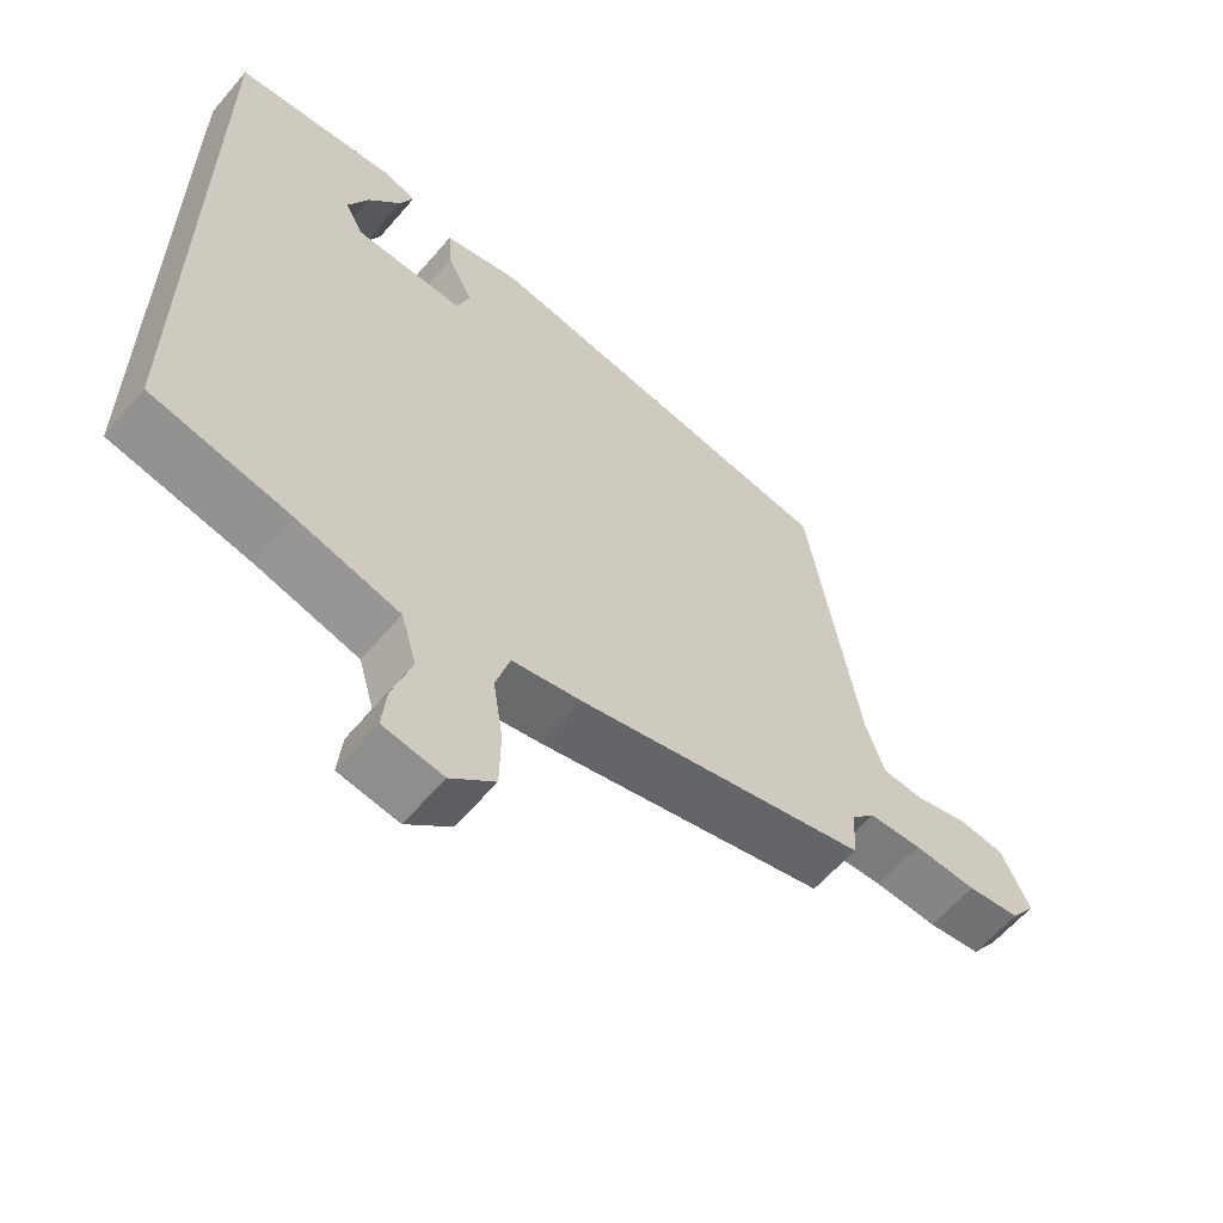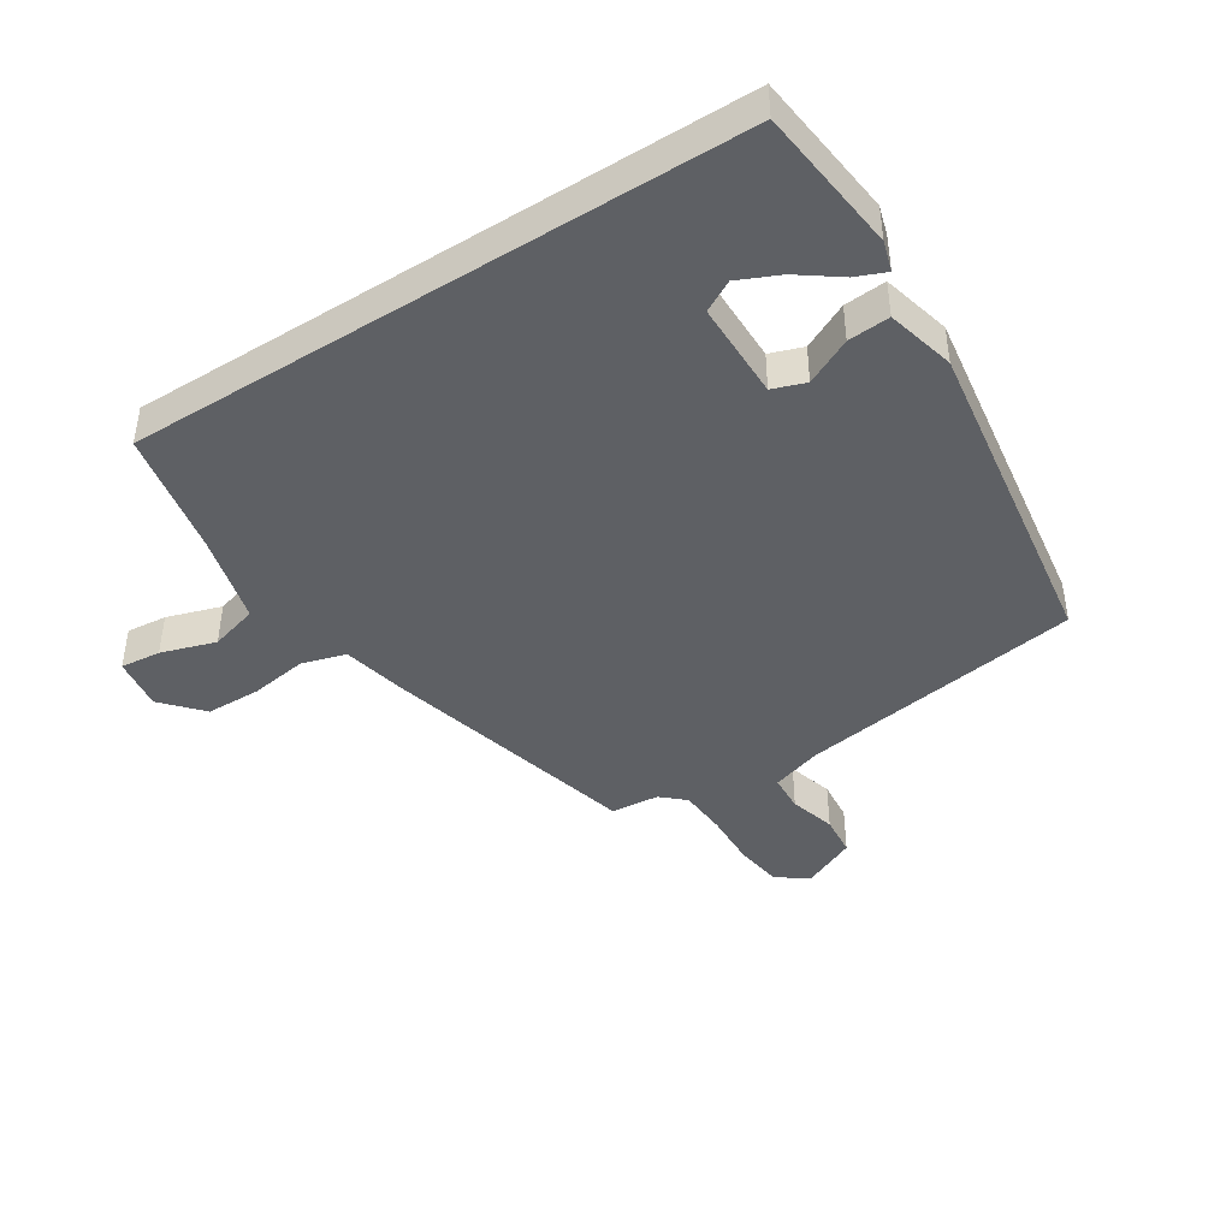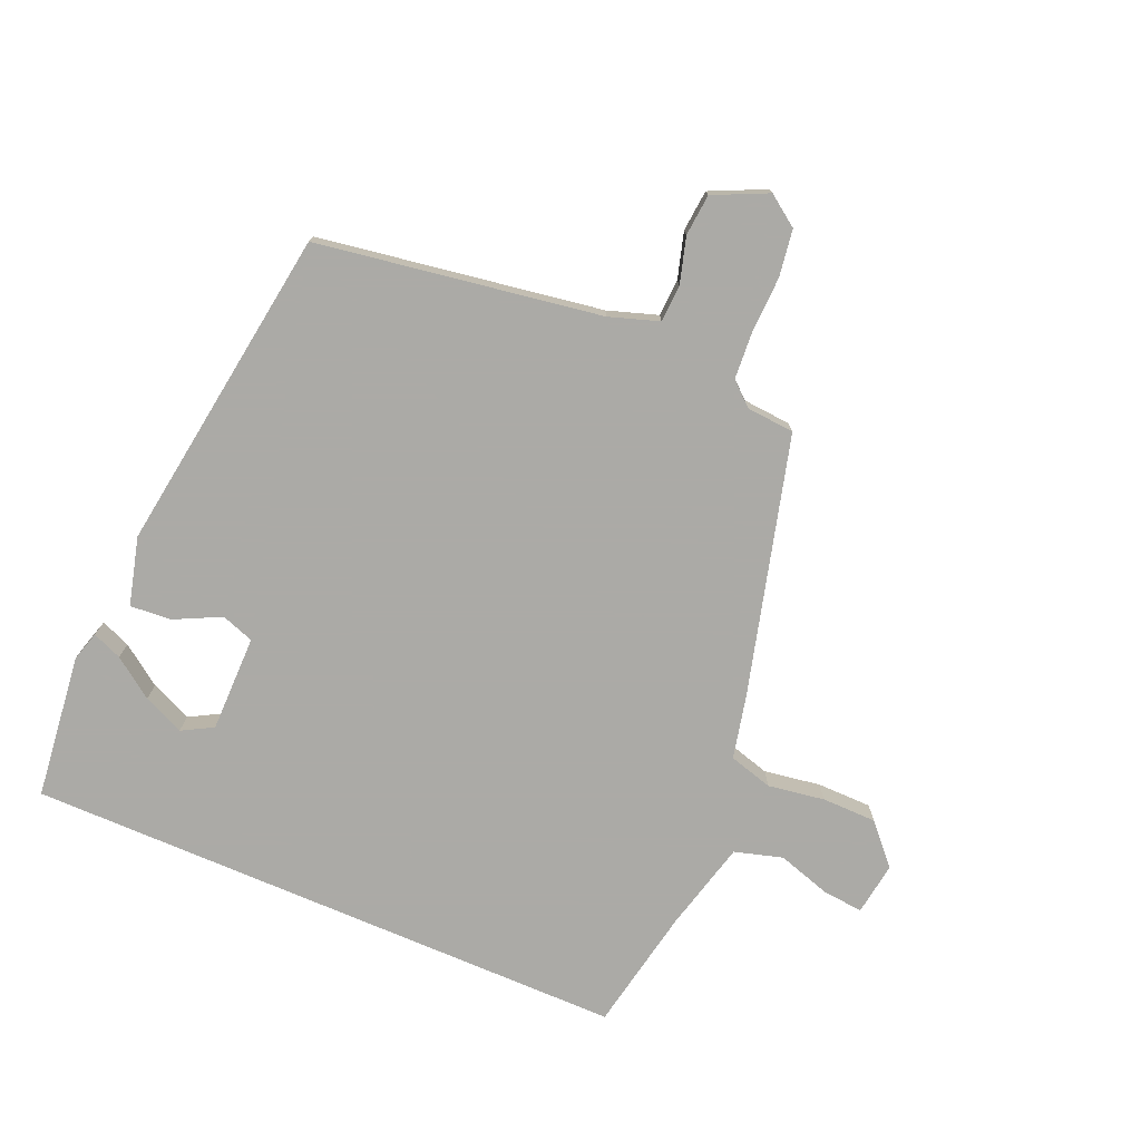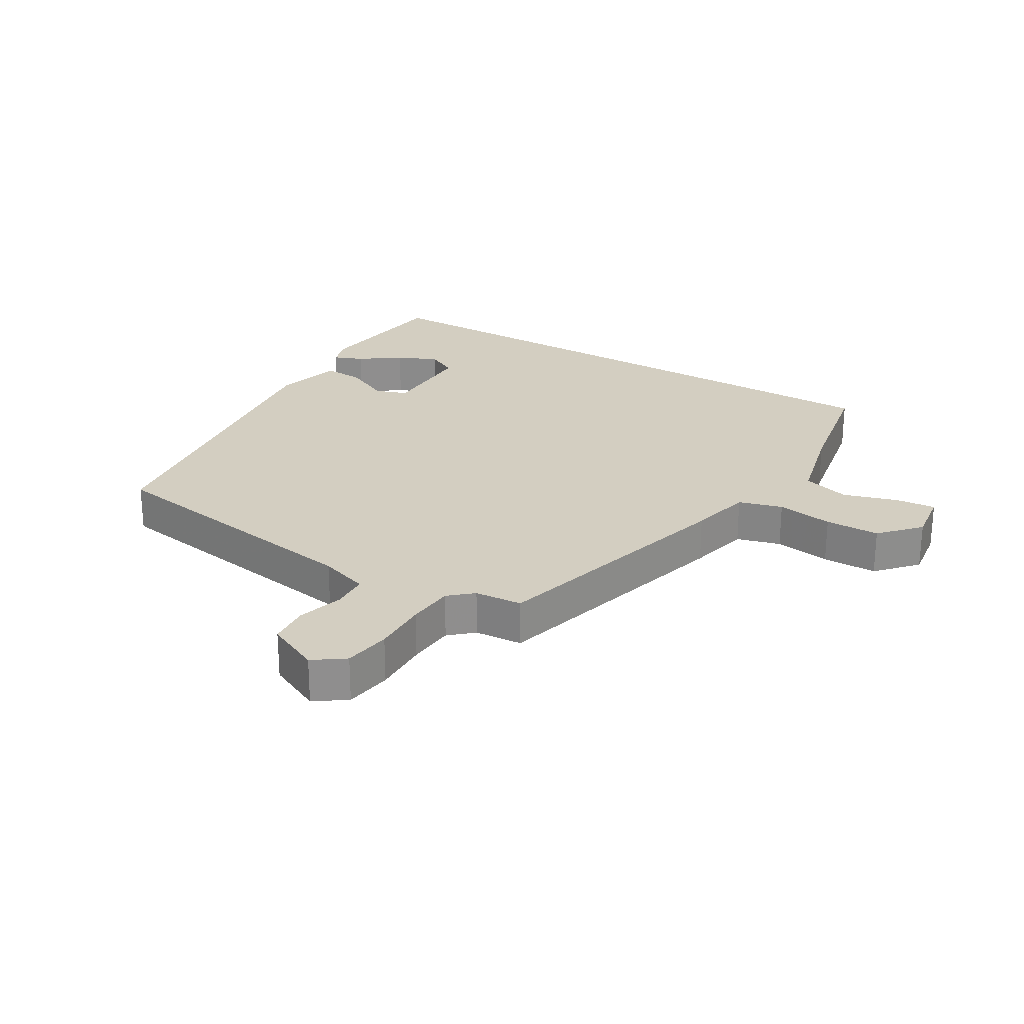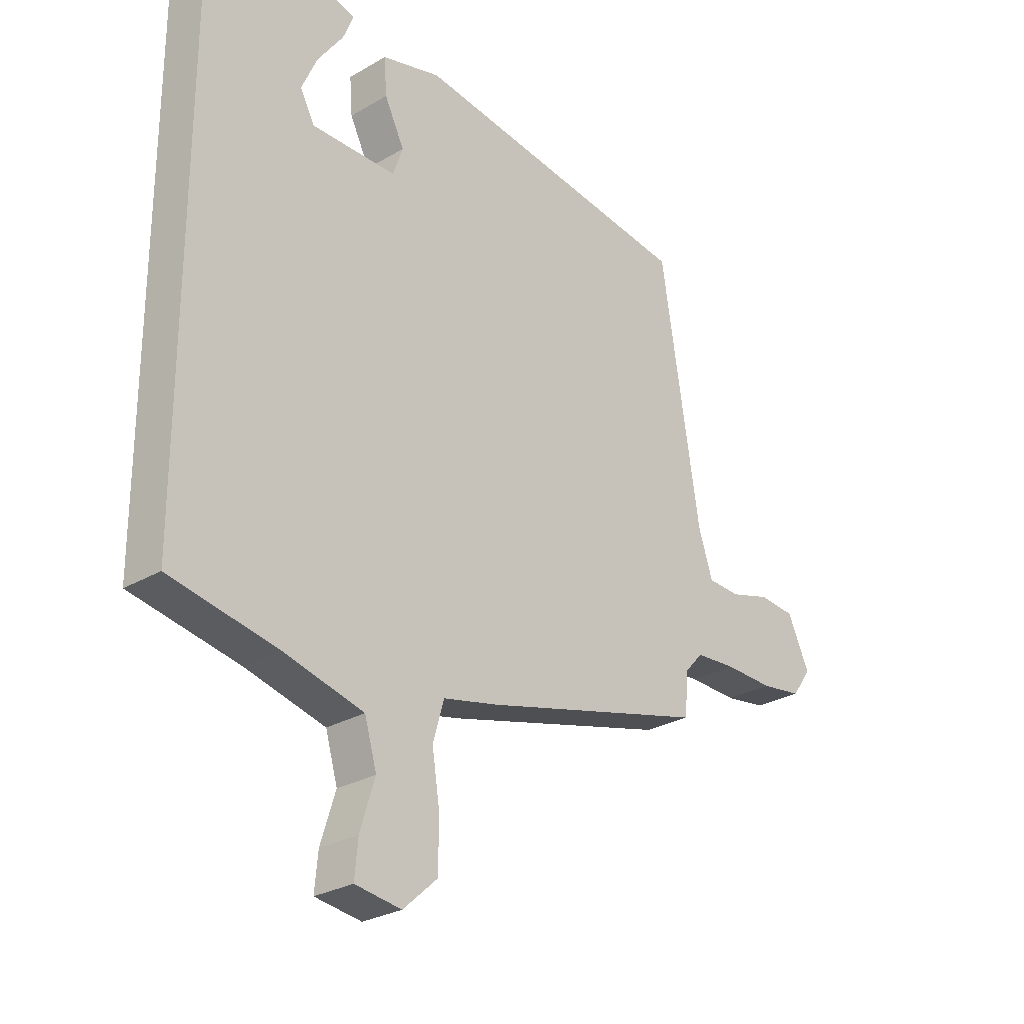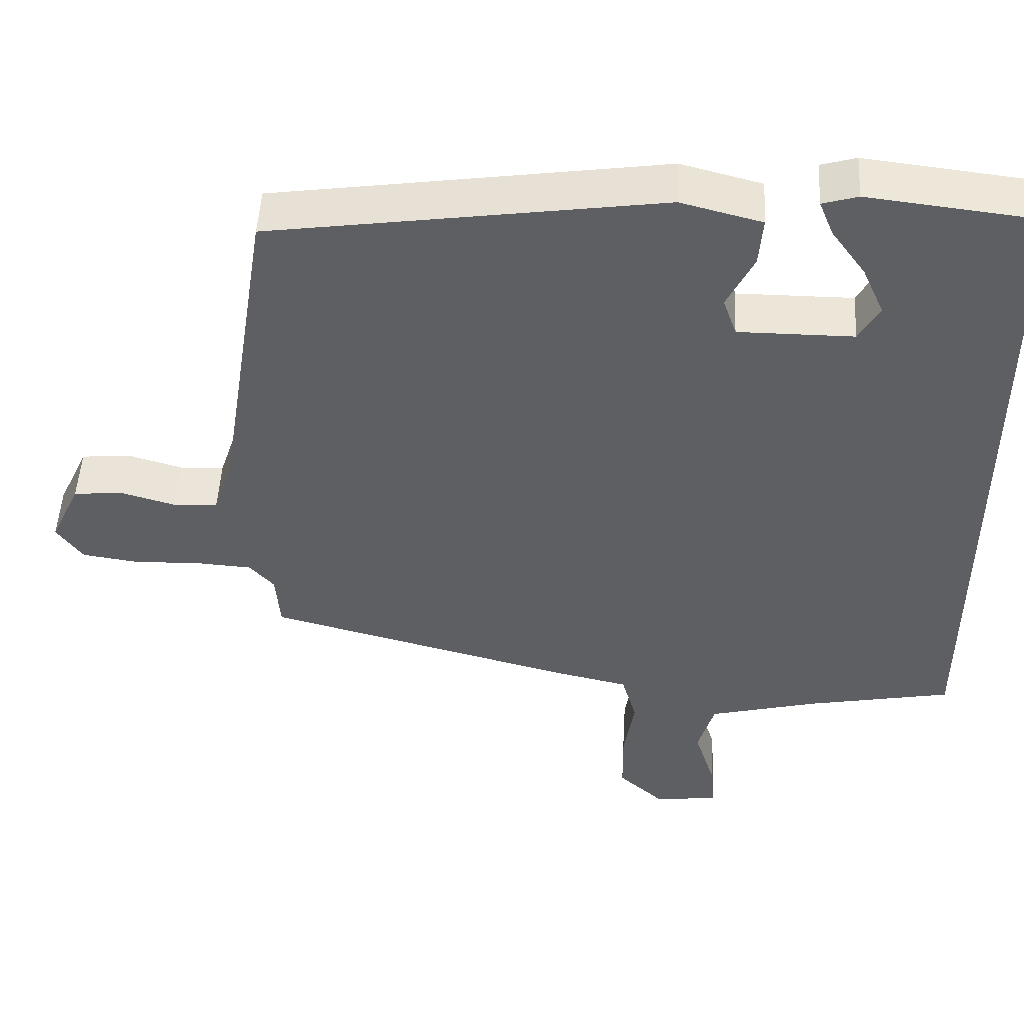
<metadata>
{"format":"obj","ext":"obj","renderer":"f3d","projection":"perspective","resolution":1024,"background":"white","views":[{"elev":-60.7,"azim":-40.4,"up":"+Z"},{"elev":-43.1,"azim":-57.7,"up":"+Y"},{"elev":-75.9,"azim":66.8,"up":"+Y"},{"elev":25.3,"azim":121.1,"up":"+Y"},{"elev":-27.3,"azim":-47.8,"up":"+Z"},{"elev":49.5,"azim":-176.9,"up":"+Z"}]}
</metadata>
<code>
v -0.5 0.07 0.461
v -0.27 0.07 0.488
v -0.223 0.07 0.474
v -0.242 0.07 0.427
v -0.288 0.07 0.363
v -0.317 0.07 0.298
v -0.29 0.07 0.249
v -0.136 0.07 0.249
v -0.118 0.07 0.301
v -0.154 0.07 0.374
v -0.159 0.07 0.44
v -0.051 0.07 0.468
v 0.469 0.07 0.393
v 0.54 0.07 -0.056
v 0.566 0.07 -0.135
v 0.625 0.07 -0.138
v 0.698 0.07 -0.117
v 0.764 0.07 -0.123
v 0.804 0.07 -0.209
v 0.769 0.07 -0.258
v 0.694 0.07 -0.269
v 0.605 0.07 -0.266
v 0.53 0.07 -0.271
v 0.497 0.07 -0.308
v 0.491 0.07 -0.384
v 0.081 0.07 -0.492
v -0.018 0.07 -0.514
v -0.038 0.07 -0.584
v -0.024 0.07 -0.674
v -0.025 0.07 -0.761
v -0.087 0.07 -0.817
v -0.171 0.07 -0.805
v -0.165 0.07 -0.741
v -0.138 0.07 -0.655
v -0.16 0.07 -0.579
v -0.304 0.07 -0.542
v -0.5 0.07 -0.504
v -0.5 0 0.461
v -0.27 0 0.488
v -0.223 0 0.474
v -0.242 0 0.427
v -0.288 0 0.363
v -0.317 0 0.298
v -0.29 0 0.249
v -0.136 0 0.249
v -0.118 0 0.301
v -0.154 0 0.374
v -0.159 0 0.44
v -0.051 0 0.468
v 0.469 0 0.393
v 0.54 0 -0.056
v 0.566 0 -0.135
v 0.625 0 -0.138
v 0.698 0 -0.117
v 0.764 0 -0.123
v 0.804 0 -0.209
v 0.769 0 -0.258
v 0.694 0 -0.269
v 0.605 0 -0.266
v 0.53 0 -0.271
v 0.497 0 -0.308
v 0.491 0 -0.384
v 0.081 0 -0.492
v -0.018 0 -0.514
v -0.038 0 -0.584
v -0.024 0 -0.674
v -0.025 0 -0.761
v -0.087 0 -0.817
v -0.171 0 -0.805
v -0.165 0 -0.741
v -0.138 0 -0.655
v -0.16 0 -0.579
v -0.304 0 -0.542
v -0.5 0 -0.504
f 36 37 1
f 35 36 1
f 31 32 33 34
f 31 34 35
f 28 29 30 31
f 28 31 35
f 27 28 35 1
f 24 25 26 27
f 23 24 27
f 19 20 21 22
f 19 22 23
f 16 17 18 19
f 15 16 19 23
f 14 15 23 27
f 9 10 11 12
f 8 9 12 13
f 2 3 4 5
f 2 5 6
f 1 2 6
f 27 1 6 7
f 8 13 14 27
f 7 8 27
f 38 74 73
f 38 73 72
f 71 70 69 68
f 72 71 68
f 68 67 66 65
f 72 68 65
f 38 72 65 64
f 64 63 62 61
f 64 61 60
f 59 58 57 56
f 60 59 56
f 56 55 54 53
f 60 56 53 52
f 64 60 52 51
f 49 48 47 46
f 50 49 46 45
f 42 41 40 39
f 43 42 39
f 43 39 38
f 44 43 38 64
f 64 51 50 45
f 64 45 44
f 1 38 39 2
f 2 39 40 3
f 3 40 41 4
f 4 41 42 5
f 5 42 43 6
f 6 43 44 7
f 7 44 45 8
f 8 45 46 9
f 9 46 47 10
f 10 47 48 11
f 11 48 49 12
f 12 49 50 13
f 13 50 51 14
f 14 51 52 15
f 15 52 53 16
f 16 53 54 17
f 17 54 55 18
f 18 55 56 19
f 19 56 57 20
f 20 57 58 21
f 21 58 59 22
f 22 59 60 23
f 23 60 61 24
f 24 61 62 25
f 25 62 63 26
f 26 63 64 27
f 27 64 65 28
f 28 65 66 29
f 29 66 67 30
f 30 67 68 31
f 31 68 69 32
f 32 69 70 33
f 33 70 71 34
f 34 71 72 35
f 35 72 73 36
f 36 73 74 37
f 37 74 38 1

</code>
